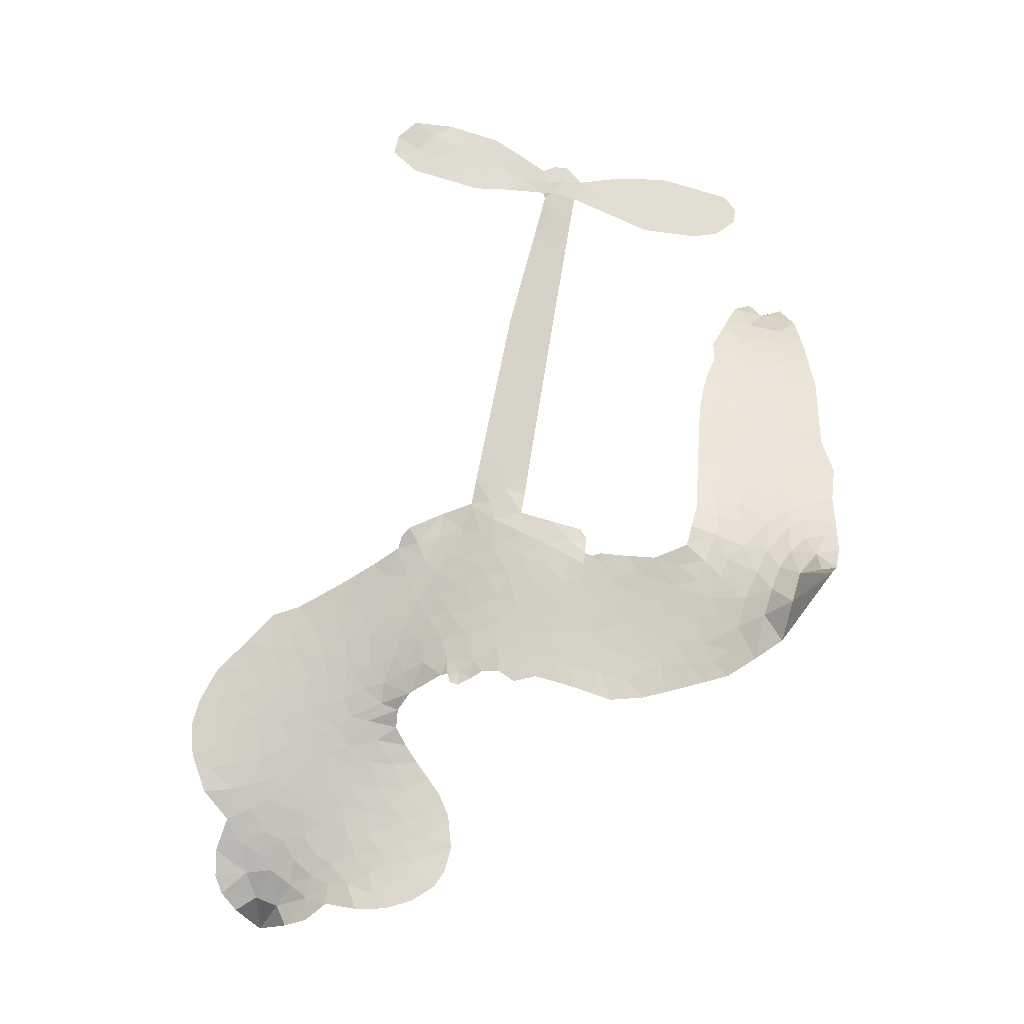
<metadata>
{"format":"obj","ext":"obj","renderer":"f3d","projection":"perspective","resolution":1024,"background":"white","views":[{"elev":67.9,"azim":-88.3,"up":"+Z"}]}
</metadata>
<code>
v 3.505 0.5205 0.2257
v 3.503 0.6008 0.2142
v 3.52 0.6807 0.1893
v 3.482 0.7347 0.1564
v 3.471 0.7916 0.1258
v 3.485 0.873 0
v 3.513 0.9281 0.102
v 3.55 0.9646 0.135
v 3.591 0.9821 0.1547
v 3.655 0.9822 0.1819
v 3.731 0.9534 0.2241
v 3.794 1.014 0.2597
v 3.888 1.051 0.2811
v 3.968 1.058 0.2947
v 4.032 1.042 0.3046
v 4.114 0.9979 0.3194
v 4.261 0.8546 0.357
v 4.28 0.7879 0.3705
v 4.419 0.5198 0.4716
v 4.447 0.5122 0.486
v 4.468 0.4914 0.5
v 4.53 0.3275 0.5272
v 5.039 0.2386 0.6118
v 5.381 0.1545 0.6795
v 5.394 0.1605 0.6864
v 5.384 0.3437 0.7179
v 5.425 0.5097 0.7338
v 5.478 0.5706 0.7382
v 5.527 0.5615 0.741
v 5.567 0.5151 0.75
v 5.57 0.4168 0.73
v 5.539 0.2936 0.7164
v 5.46 0.1602 0.6913
v 5.477 0.1278 0.6867
v 5.475 0.09658 0.6845
v 5.433 0.05536 0.6806
v 5.448 -0.03668 0.6797
v 5.449 -0.1694 0.6797
v 5.398 -0.3387 0.6797
v 5.36 -0.3675 0.6797
v 5.322 -0.3638 0.6797
v 5.284 -0.3161 0.6797
v 5.273 -0.2546 0.6797
v 5.29 -0.1197 0.6797
v 5.38 0.07395 0.6784
v 4.501 0.194 0.5463
v 4.447 0.03739 0.5748
v 4.42 0.02187 0.5774
v 4.375 0.02482 0.5876
v 4.363 0.005825 0.6008
v 4.367 -0.01444 0.6103
v 4.337 -0.1519 0.669
v 4.362 -0.2317 0.7013
v 4.47 -0.2577 0.6935
v 4.803 -0.2769 0.5832
v 4.904 -0.2949 0.546
v 4.991 -0.3245 0.5055
v 5.05 -0.3238 0.4795
v 5.214 -0.3972 0.3786
v 5.254 -0.4435 0.324
v 5.26 -0.4843 0.25
v 5.226 -0.5263 0.3476
v 5.159 -0.5594 0.4048
v 4.899 -0.5959 0.5381
v 4.697 -0.5936 0.6229
v 4.596 -0.6189 0.662
v 4.503 -0.6071 0.6969
v 4.329 -0.6061 0.7854
v 4.26 -0.5911 0.8353
v 4.184 -0.5537 1
v 4.083 -0.4592 0.7852
v 4.007 -0.3302 0.7241
v 3.966 -0.1243 0.6592
v 3.963 -0.04358 0.64
v 4.04 0.146 0.5732
v 4.032 0.2006 0.5548
v 4.064 0.2403 0.5366
v 4.07 0.2829 0.5138
v 4.038 0.3455 0.488
v 4.047 0.3665 0.4836
v 4.071 0.3745 0.475
v 4.072 0.3926 0.4601
v 4.04 0.4749 0.3966
v 4.005 0.5066 0.3579
v 3.965 0.5102 0.3262
v 3.808 0.3926 0.2586
v 3.75 0.3659 0.2511
v 3.667 0.3546 0.2439
v 3.603 0.3697 0.2394
v 3.563 0.3961 0.2368
v 3.526 0.4528 0.2319
v 4.941 0.1358 0.5994
v 5.398 0.1342 0.682
v 4.11 0.3766 0.4707
v 4.342 0.02725 0.5938
v 4.351 -0.08403 0.6381
v 4.072 0.3442 0.4874
v 4.43 0.4676 0.4858
v 4.472 0.1124 0.5622
v 5.161 0.1054 0.6359
v 5.427 0.152 0.688
v 5.27 0.0899 0.6569
v 5.325 0.08199 0.6682
v 4.054 0.3135 0.4976
v 4.37 0.06558 0.5788
v 5.389 0.2521 0.7066
v 5.433 0.1093 0.6836
v 5.424 0.2081 0.6984
v 5.203 -0.4728 0.3594
v 5.346 -0.3103 0.6797
v 4.114 0.4412 0.4356
v 4.332 -0.02124 0.6142
v 4.099 0.3102 0.5014
v 3.627 0.4515 0.2382
v 3.603 0.9003 0.1552
v 3.98 0.5836 0.3324
v 4.507 0.4072 0.5019
v 4.414 0.06453 0.574
v 5.21 0.1969 0.6416
v 5.296 0.1758 0.6585
v 4.297 0.08181 0.5787
v 4.343 0.4932 0.4567
v 4.136 0.2471 0.5268
v 4.07 0.547 0.378
v 4.412 0.1334 0.5604
v 5.356 0.116 0.6737
v 4.253 -0.000212 0.6088
v 5.308 0.1282 0.6633
v 5.258 0.1402 0.6528
v 4.108 0.1767 0.5563
v 5.022 -0.4307 0.4835
v 5.335 -0.02287 0.6798
v 5.492 0.5053 0.7367
v 5.5 0.2269 0.7065
v 5.424 -0.2541 0.6797
v 3.573 0.7813 0.1614
v 5.216 0.09773 0.6462
v 5.021 -0.3733 0.4878
v 5.388 0.01133 0.6796
v 4.922 -0.4022 0.5314
v 5.132 -0.3608 0.436
v 5.08 -0.4011 0.4558
v 3.975 0.9341 0.2996
v 4.324 -0.4865 0.7746
v 3.575 0.5041 0.2303
v 3.731 0.4769 0.2508
v 3.546 0.8753 0.111
v 4.241 0.3779 0.4757
v 4.245 -0.1098 0.6496
v 5.405 0.4267 0.7265
v 5.45 0.2647 0.709
v 3.538 0.7362 0.1686
v 3.621 0.6706 0.2103
v 3.593 0.7245 0.189
v 3.694 0.7474 0.2197
v 3.636 0.7738 0.1922
v 5.029 -0.5791 0.4788
v 5.144 -0.4324 0.4135
v 3.988 0.997 0.2993
v 4.162 0.7908 0.3529
v 4.308 -0.5469 0.8021
v 3.758 0.4233 0.2536
v 3.887 0.4557 0.2803
v 3.691 0.4249 0.2454
v 4.172 0.3943 0.4638
v 4.3 -0.1131 0.6517
v 4.255 -0.2048 0.6851
v 3.649 0.718 0.2092
v 3.715 0.6376 0.2398
v 3.701 0.8538 0.2106
v 3.609 0.8349 0.1665
v 3.916 0.9821 0.2852
v 4.053 0.946 0.3145
v 4.22 0.8072 0.3597
v 4.416 -0.6077 0.7377
v 4.242 -0.5001 0.8371
v 4.171 0.3242 0.4939
v 4.209 0.5004 0.4282
v 3.681 0.8022 0.2071
v 3.762 0.7945 0.2406
v 4.187 0.9253 0.3381
v 4.094 0.4944 0.4059
v 4.364 -0.526 0.7629
v 4.426 -0.4391 0.7213
v 4.175 0.4548 0.4387
v 4.173 0.8588 0.3449
v 4.346 0.6556 0.4135
v 4.139 0.5195 0.4069
v 4.118 0.9104 0.329
v 4.126 0.6485 0.3697
v 4.23 0.6811 0.3864
v 4.115 0.5857 0.3811
v 4.24 0.7442 0.3747
v 4.197 0.587 0.4007
v 4.033 0.6511 0.3427
v 4.312 0.7224 0.3907
v 4.062 0.6006 0.3617
v 4.288 0.6658 0.4009
v 4.255 0.6092 0.408
v 4.317 0.598 0.4239
v 4.286 0.5404 0.4322
v 4.381 0.5877 0.4395
v 4.281 0.4647 0.4521
v 4.351 0.5482 0.4445
v 4.021 0.5505 0.3566
v 4.295 0.03369 0.5947
v 4.246 0.05196 0.5908
v 4.228 0.1469 0.5591
v 4.152 0.005267 0.6117
v 5.535 0.4649 0.7369
v 5.472 0.4398 0.7299
v 5.45 0.3714 0.722
v 3.658 0.54 0.2361
v 3.674 0.4821 0.2418
v 4.382 0.3432 0.5029
v 3.568 0.6243 0.211
v 3.879 0.5733 0.2908
v 4.311 -0.2102 0.6893
v 4.268 -0.317 0.7251
v 4.316 -0.2761 0.7096
v 4.266 -0.2602 0.705
v 4.167 -0.2563 0.7037
v 4.215 -0.2903 0.7171
v 4.351 -0.3734 0.7315
v 4.129 -0.3559 0.7473
v 4.318 -0.3313 0.7248
v 4.27 -0.4028 0.7615
v 4.388 -0.3049 0.71
v 4.163 -0.3126 0.7274
v 3.986 -0.2271 0.6901
v 4.202 -0.3746 0.7569
v 3.673 0.9172 0.1933
v 3.65 0.868 0.1846
v 3.855 0.9975 0.2717
v 3.805 0.9424 0.2538
v 3.872 0.9308 0.2745
v 3.829 0.8526 0.2617
v 4.073 1.02 0.3118
v 4.035 0.9934 0.3078
v 4.236 -0.5477 0.8842
v 4.163 -0.4788 0.8518
v 3.77 0.7036 0.2505
v 4.151 0.9618 0.3281
v 4.04 0.8175 0.3236
v 4.175 0.1897 0.5464
v 4.158 0.1203 0.5721
v 4.273 0.2537 0.5222
v 4.205 0.2471 0.5242
v 4.245 0.2027 0.5395
v 4.311 0.1604 0.5533
v 4.078 -0.08752 0.6463
v 5.434 0.3181 0.7155
v 5.492 0.3294 0.7185
v 5.555 0.3552 0.7232
v 5.514 0.3984 0.7269
v 3.625 0.5036 0.2347
v 3.599 0.5649 0.2253
v 3.645 0.6068 0.2266
v 4.463 0.3512 0.5093
v 4.35 0.4131 0.4783
v 3.57 0.678 0.1974
v 3.933 0.5603 0.3121
v 3.917 0.6346 0.3038
v 3.926 0.4844 0.2987
v 3.81 0.4821 0.2655
v 3.875 0.5153 0.2851
v 3.815 0.5527 0.2703
v 3.822 0.6361 0.2714
v 4.277 -0.4567 0.7878
v 4.33 -0.4291 0.7543
v 4.214 -0.436 0.7952
v 4.149 -0.4171 0.7847
v 4.42 -0.3684 0.7124
v 4.635 -0.2665 0.6428
v 4.445 -0.3132 0.7002
v 4.485 -0.3665 0.6932
v 4.552 -0.262 0.6703
v 4.493 -0.4349 0.6962
v 4.46 -0.4915 0.7136
v 4.603 -0.3835 0.6548
v 4.504 -0.308 0.6848
v 4.405 -0.4896 0.7373
v 4.484 -0.5482 0.7058
v 4.541 -0.393 0.6767
v 4.566 -0.3278 0.666
v 4.559 -0.5553 0.6752
v 4.626 -0.327 0.6458
v 4.582 -0.4705 0.6647
v 4.713 -0.3987 0.6146
v 4.522 -0.488 0.6883
v 4.719 -0.2717 0.6131
v 4.66 -0.3754 0.6342
v 4.639 -0.4374 0.6426
v 4.708 -0.3346 0.6166
v 4.65 -0.523 0.6397
v 4.79 -0.3622 0.5857
v 4.415 -0.2447 0.7027
v 3.759 0.8899 0.2353
v 3.742 0.7474 0.2374
v 3.72 0.7002 0.2343
v 3.792 0.7505 0.2548
v 3.814 0.8003 0.2592
v 3.83 0.6981 0.2708
v 3.912 0.7927 0.2913
v 3.848 0.7512 0.2734
v 3.897 0.6998 0.2928
v 3.965 0.6768 0.3173
v 3.992 0.6299 0.3315
v 4.013 0.7384 0.3253
v 3.941 0.7357 0.3044
v 4.065 0.8779 0.3226
v 4.004 0.8743 0.3098
v 4.103 0.8197 0.337
v 3.929 0.8756 0.291
v 3.974 0.8144 0.3071
v 4.084 0.748 0.3424
v 4.209 0.0931 0.5786
v 4.157 0.06267 0.5919
v 4.003 0.05161 0.6113
v 4.093 0.09572 0.5866
v 4.022 0.09886 0.5936
v 4.058 0.05573 0.6036
v 4.04 -0.01785 0.628
v 4.272 0.1221 0.5663
v 4.35 0.1216 0.5645
v 4.385 0.1904 0.5454
v 4.014 -0.0851 0.6483
v 4.095 -0.2754 0.7103
v 3.545 0.5596 0.2217
v 4.447 0.4087 0.4951
v 4.291 0.4055 0.472
v 4.235 0.4372 0.4535
v 4.306 0.3337 0.4968
v 4.385 0.4476 0.4769
v 3.848 0.4243 0.2675
v 3.87 0.6224 0.2876
v 3.768 0.6459 0.2543
v 3.753 0.5789 0.2533
v 3.697 0.5796 0.2406
v 4.614 -0.566 0.6543
v 4.704 -0.4717 0.6182
v 3.78 0.8424 0.2449
v 3.876 0.8757 0.2761
v 4.063 0.6954 0.3446
v 4.101 -0.03023 0.6271
v 4.164 -0.09036 0.6437
v 3.983 0.004121 0.6271
v 4.444 0.191 0.5475
v 4.485 0.2675 0.5353
v 4.332 0.2229 0.5342
v 4.405 0.2665 0.5264
v 4.401 0.3877 0.4925
v 4.242 0.3133 0.4999
v 3.765 0.5203 0.2572
v 4.712 -0.5329 0.6153
v 4.798 -0.5949 0.5793
v 4.815 -0.4864 0.5739
v 4.747 -0.5941 0.6006
v 4.775 -0.5381 0.5895
v 4.84 -0.5447 0.5625
v 4.759 -0.4859 0.5968
v 4.788 -0.4279 0.5858
v 4.901 -0.4843 0.538
v 4.851 -0.3991 0.561
v 4.887 -0.3523 0.5482
v 4.943 -0.3506 0.525
v 4.854 -0.286 0.5649
v 4.721 0.1652 0.5668
v 4.785 0.2835 0.5732
v 4.454 0.303 0.5228
v 4.343 0.2836 0.5162
v 4.898 -0.5401 0.5385
v 4.979 -0.514 0.5021
v 4.964 -0.5875 0.5102
v 5.082 -0.4786 0.4493
v 4.836 -0.3363 0.569
v 4.611 0.1797 0.5522
v 5.027 -0.4854 0.4787
v 5.095 -0.5697 0.4437
v 5.059 -0.529 0.4618
v 5.121 -0.5187 0.4252
v 4.658 0.3056 0.5547
v 4.534 0.2777 0.5374
v 4.594 0.3166 0.5441
v 5.348 -0.232 0.6797
v 5.399 -0.2002 0.6797
v 5.38 -0.1117 0.6797
v 5.282 -0.1871 0.6797
v 5.343 -0.1678 0.6797
v 3.524 0.8181 0.1157
v 4.275 -0.05216 0.6274
v 4.215 -0.05169 0.6288
v 4.183 0.652 0.3826
v 4.175 0.7213 0.3671
v 4.235 0.5416 0.4213
v 4.045 -0.3951 0.7518
v 4.068 -0.3415 0.7348
v 4.76 -0.3127 0.5978
v 4.048 -0.1685 0.6725
v 4.113 -0.2065 0.685
v 4.185 -0.1783 0.6748
v 4.104 -0.1447 0.6639
v 4.233 -0.1611 0.6685
v 4.154 -0.1406 0.6614
v 4.857 -0.4528 0.5572
v 4.962 -0.4529 0.5116
v 4.975 -0.4006 0.5075
v 4.615 0.2497 0.5506
v 4.556 0.1868 0.5468
v 4.671 0.2109 0.5592
v 4.721 0.2946 0.564
v 4.831 0.1506 0.5828
v 4.734 0.2299 0.5674
v 4.776 0.1579 0.5747
v 4.912 0.2612 0.5922
v 4.812 0.2185 0.5786
v 4.879 0.2005 0.5888
v 4.848 0.2724 0.5826
v 4.886 0.1432 0.591
v 5.449 -0.1031 0.6797
v 5.389 -0.05146 0.6797
v 5.312 -0.07127 0.6797
v 4.127 0.7053 0.3594
v 3.976 -0.1756 0.6737
v 4.049 -0.2305 0.6931
v 3.996 -0.2787 0.7075
v 4.048 -0.2928 0.7149
v 4.566 0.2371 0.545
v 5.125 0.2178 0.6259
v 5.157 0.1664 0.6334
v 5.051 0.1208 0.6169
v 5.106 0.1131 0.6262
v 5.086 0.1708 0.6213
v 5.023 0.1775 0.6111
v 4.976 0.2499 0.6019
v 4.941 0.1981 0.5981
v 4.428 -0.5382 0.7309
v 4.374 -0.5756 0.7601
f 112 206 391
f 186 160 174
f 75 130 76
f 203 122 201
f 105 121 206
f 45 107 93
f 51 50 112
f 123 78 77
f 89 88 114
f 125 118 99
f 1 91 145
f 162 164 87
f 25 108 106
f 43 42 110
f 80 79 97
f 126 93 24
f 58 138 142
f 179 299 180
f 128 129 102
f 105 125 325
f 52 166 167
f 143 159 172
f 240 176 70
f 142 138 131
f 176 240 161
f 223 231 219
f 59 158 109
f 95 112 50
f 117 21 98
f 113 94 97
f 97 104 113
f 104 78 113
f 349 383 22
f 166 112 391
f 105 95 49
f 74 73 327
f 51 112 96
f 82 94 111
f 107 34 101
f 52 218 53
f 323 345 322
f 203 260 122
f 90 89 114
f 167 221 218
f 145 256 257
f 91 90 114
f 298 232 170
f 98 19 334
f 282 183 437
f 77 76 130
f 4 3 152
f 152 5 4
f 56 365 366
f 45 126 103
f 115 9 8
f 8 7 147
f 45 139 36
f 106 151 252
f 147 7 6
f 381 158 375
f 114 145 91
f 246 208 245
f 136 154 156
f 10 9 115
f 19 122 334
f 205 83 124
f 17 174 18
f 84 205 116
f 165 111 94
f 182 83 111
f 162 146 164
f 239 15 159
f 206 207 127
f 129 137 102
f 236 234 235
f 350 250 326
f 172 159 14
f 180 302 342
f 126 45 93
f 322 318 320
f 239 238 15
f 211 150 212
f 5 152 390
f 136 152 154
f 25 93 101
f 31 30 210
f 107 45 36
f 124 192 197
f 161 183 144
f 119 430 137
f 120 119 129
f 296 364 376
f 359 361 355
f 287 274 285
f 363 373 406
f 276 285 281
f 50 49 95
f 53 218 220
f 275 54 297
f 49 48 118
f 126 128 103
f 274 287 294
f 58 57 138
f 78 123 113
f 407 406 131
f 118 105 49
f 375 158 142
f 68 161 69
f 61 109 62
f 421 139 132
f 109 60 59
f 166 52 96
f 423 394 160
f 60 109 61
f 348 349 351
f 85 84 116
f 141 58 142
f 162 87 86
f 43 110 385
f 134 32 151
f 386 385 135
f 110 42 41
f 110 135 385
f 102 103 128
f 57 366 407
f 40 110 41
f 40 39 110
f 421 387 420
f 119 137 129
f 141 158 59
f 37 36 139
f 105 206 95
f 47 118 48
f 94 81 97
f 95 206 112
f 430 433 432
f 432 100 430
f 413 416 369
f 82 81 94
f 177 165 94
f 98 20 19
f 98 21 20
f 97 79 104
f 63 62 109
f 108 151 106
f 117 330 259
f 210 133 211
f 93 107 101
f 83 82 111
f 259 22 117
f 348 99 46
f 47 99 118
f 24 93 25
f 132 139 45
f 35 34 107
f 126 24 128
f 101 34 33
f 118 125 105
f 130 123 77
f 115 8 147
f 128 24 120
f 108 101 33
f 27 133 28
f 108 33 134
f 255 253 254
f 185 111 165
f 28 133 29
f 133 30 29
f 129 128 120
f 110 39 135
f 159 15 14
f 145 114 256
f 193 160 394
f 101 108 25
f 389 388 385
f 36 35 107
f 168 154 153
f 81 80 97
f 372 373 363
f 151 108 134
f 214 114 164
f 145 257 329
f 163 265 335
f 179 233 171
f 390 6 5
f 147 390 171
f 113 123 177
f 177 123 248
f 209 346 392
f 397 396 225
f 261 154 152
f 27 150 211
f 253 252 151
f 152 136 390
f 3 2 216
f 168 169 300
f 261 152 3
f 168 156 154
f 261 153 154
f 234 236 172
f 179 156 155
f 147 171 115
f 64 374 372
f 375 380 381
f 141 142 158
f 142 131 375
f 172 14 13
f 143 173 239
f 308 205 197
f 196 198 187
f 283 175 67
f 161 144 176
f 264 266 163
f 214 146 213
f 85 262 264
f 262 85 116
f 114 88 164
f 87 164 88
f 177 94 113
f 332 148 331
f 112 166 96
f 166 149 403
f 346 209 345
f 223 219 221
f 169 168 153
f 155 156 168
f 265 162 86
f 162 265 146
f 179 180 170
f 11 10 232
f 136 156 171
f 171 156 179
f 12 234 13
f 172 13 234
f 173 311 189
f 189 311 313
f 16 173 189
f 200 198 199
f 288 280 284
f 183 282 144
f 270 184 224
f 70 176 241
f 245 248 123
f 148 165 177
f 188 194 192
f 188 182 185
f 179 155 299
f 179 170 233
f 299 300 242
f 301 302 180
f 188 192 124
f 17 181 186
f 83 182 124
f 438 161 68
f 437 283 279
f 288 290 286
f 220 226 228
f 332 165 148
f 188 185 178
f 17 186 174
f 189 186 181
f 174 193 18
f 185 182 111
f 202 187 200
f 182 188 124
f 16 189 243
f 311 173 312
f 189 313 186
f 194 190 192
f 18 193 196
f 194 188 178
f 190 195 197
f 160 193 174
f 198 196 193
f 122 204 201
f 393 194 199
f 160 313 316
f 304 314 343
f 190 197 192
f 198 193 191
f 197 195 308
f 199 191 393
f 198 191 199
f 395 194 178
f 198 200 187
f 201 200 199
f 204 19 202
f 395 199 194
f 201 395 203
f 332 178 185
f 204 202 200
f 260 331 333
f 201 204 200
f 19 204 122
f 83 205 84
f 197 205 124
f 207 206 121
f 206 127 391
f 324 317 207
f 130 320 246
f 250 350 249
f 123 130 245
f 127 207 209
f 207 121 324
f 30 133 210
f 133 27 211
f 150 26 212
f 210 211 255
f 252 212 26
f 253 255 212
f 146 354 339
f 258 153 216
f 146 214 164
f 256 214 213
f 353 247 333
f 348 46 349
f 2 1 329
f 216 257 258
f 307 263 308
f 354 267 338
f 52 167 218
f 221 220 218
f 221 167 223
f 269 270 227
f 219 226 220
f 53 220 228
f 167 222 223
f 219 220 221
f 402 400 404
f 328 225 229
f 222 229 223
f 269 227 271
f 226 227 224
f 224 273 228
f 397 72 396
f 71 70 241
f 227 226 219
f 226 224 228
f 223 229 231
f 144 269 176
f 273 224 184
f 297 53 228
f 399 251 327
f 231 229 225
f 400 402 399
f 426 427 425
f 71 241 272
f 219 231 227
f 10 115 232
f 233 115 171
f 170 232 233
f 115 233 232
f 11 235 12
f 234 12 235
f 11 232 298
f 236 143 172
f 235 11 298
f 235 237 343
f 299 301 180
f 237 302 304
f 143 239 159
f 173 16 238
f 173 238 239
f 70 69 240
f 161 240 69
f 176 269 271
f 271 231 272
f 338 268 337
f 262 263 217
f 314 312 143
f 189 181 243
f 316 313 244
f 246 245 130
f 249 248 245
f 319 322 321
f 318 207 317
f 250 249 208
f 215 260 333
f 249 245 208
f 248 247 353
f 250 208 324
f 247 248 249
f 325 250 324
f 325 326 250
f 230 399 424
f 400 222 401
f 106 252 26
f 253 151 32
f 255 254 31
f 212 252 253
f 210 255 31
f 253 32 254
f 212 255 211
f 214 256 114
f 257 256 213
f 257 213 258
f 216 2 329
f 339 258 213
f 169 153 258
f 330 117 98
f 326 351 350
f 331 260 203
f 259 330 352
f 3 216 261
f 153 261 216
f 263 262 116
f 266 264 262
f 310 304 305
f 301 242 303
f 265 266 267
f 266 262 217
f 267 266 217
f 265 163 266
f 268 267 217
f 268 338 267
f 263 336 217
f 268 303 337
f 270 269 144
f 227 231 271
f 270 144 282
f 227 270 224
f 272 231 225
f 176 271 241
f 272 225 396
f 241 271 272
f 184 278 276
f 228 273 275
f 276 284 285
f 285 274 277
f 273 276 275
f 284 276 278
f 184 276 273
f 54 275 281
f 175 283 437
f 276 281 275
f 279 184 282
f 278 184 279
f 437 279 282
f 290 288 284
f 376 398 296
f 277 54 281
f 282 184 270
f 438 183 161
f 66 286 67
f 67 286 283
f 279 290 278
f 284 280 285
f 285 280 287
f 277 281 285
f 340 65 295
f 278 290 284
f 292 287 280
f 294 287 292
f 340 286 66
f 341 293 295
f 292 280 293
f 358 359 355
f 279 283 290
f 286 290 283
f 293 280 288
f 291 294 398
f 294 292 289
f 295 293 288
f 289 292 293
f 294 289 296
f 294 291 274
f 340 288 286
f 293 341 289
f 361 362 341
f 365 376 364
f 342 170 180
f 275 297 228
f 237 235 298
f 300 299 155
f 301 299 242
f 168 300 155
f 337 300 169
f 242 337 303
f 342 302 237
f 305 301 303
f 311 312 244
f 336 303 268
f 307 310 306
f 301 305 302
f 305 303 306
f 303 336 306
f 304 302 305
f 307 306 263
f 305 306 310
f 308 263 116
f 307 195 309
f 308 116 205
f 195 307 308
f 309 344 316
f 309 244 315
f 307 309 310
f 315 310 309
f 312 173 143
f 313 311 244
f 314 143 236
f 315 312 314
f 244 309 316
f 186 313 160
f 343 314 236
f 315 314 304
f 315 304 310
f 244 312 315
f 344 309 195
f 393 394 423
f 208 246 317
f 318 317 246
f 75 320 130
f 207 318 209
f 323 251 345
f 320 318 246
f 320 321 322
f 322 319 323
f 320 75 321
f 318 322 209
f 347 74 323
f 327 323 74
f 317 324 208
f 325 324 121
f 105 325 121
f 326 325 125
f 348 326 125
f 350 247 249
f 230 425 399
f 323 327 251
f 427 397 328
f 73 399 327
f 145 329 1
f 216 329 257
f 334 330 98
f 215 352 260
f 332 331 203
f 331 148 333
f 178 332 203
f 332 185 165
f 353 333 148
f 371 247 350
f 122 260 334
f 334 260 352
f 336 263 306
f 265 86 335
f 268 217 336
f 300 337 242
f 337 169 338
f 169 258 339
f 265 354 146
f 146 339 213
f 169 339 338
f 65 340 66
f 288 340 295
f 65 355 295
f 341 295 355
f 237 298 342
f 170 342 298
f 235 343 236
f 304 343 237
f 195 190 344
f 423 344 190
f 346 345 251
f 322 345 209
f 399 425 400
f 391 392 149
f 99 348 125
f 323 319 347
f 413 410 368
f 259 370 22
f 215 351 370
f 326 348 351
f 371 333 247
f 370 351 349
f 371 215 333
f 259 352 215
f 334 352 330
f 148 177 353
f 248 353 177
f 267 354 265
f 339 354 338
f 360 363 357
f 289 341 362
f 357 359 360
f 358 356 359
f 364 140 365
f 360 359 356
f 355 65 358
f 361 359 357
f 356 64 360
f 364 405 140
f 361 357 362
f 355 361 341
f 357 363 405
f 289 362 296
f 360 64 372
f 374 157 373
f 296 362 364
f 362 357 405
f 366 365 140
f 398 376 55
f 366 140 407
f 56 366 57
f 417 415 418
f 365 56 367
f 428 384 383
f 22 370 349
f 215 370 259
f 350 351 371
f 215 371 351
f 373 157 380
f 363 360 372
f 378 375 131
f 373 378 406
f 372 374 373
f 381 380 379
f 365 367 376
f 55 376 367
f 377 410 408
f 46 383 349
f 406 378 131
f 373 380 378
f 63 381 379
f 380 375 378
f 157 379 380
f 63 109 381
f 158 381 109
f 408 382 384
f 22 383 384
f 386 135 38
f 377 408 428
f 428 46 409
f 385 386 389
f 387 386 38
f 389 44 388
f 421 420 37
f 422 44 387
f 386 387 389
f 43 385 388
f 44 389 387
f 171 390 136
f 6 390 147
f 392 391 127
f 166 391 149
f 209 392 127
f 149 392 346
f 394 393 191
f 190 194 393
f 193 394 191
f 423 160 316
f 203 395 178
f 199 395 201
f 272 396 71
f 222 328 229
f 328 397 225
f 291 398 55
f 294 296 398
f 400 328 222
f 401 222 167
f 399 402 251
f 167 403 401
f 404 149 346
f 404 400 401
f 346 251 402
f 166 403 167
f 404 403 149
f 404 401 403
f 346 402 404
f 140 405 363
f 362 405 364
f 407 131 138
f 363 406 140
f 407 138 57
f 140 406 407
f 410 377 368
f 413 411 410
f 428 408 384
f 382 408 410
f 413 414 416
f 382 410 411
f 369 411 413
f 416 414 412
f 436 434 435
f 413 368 414
f 417 416 412
f 92 436 419
f 418 369 416
f 417 419 436
f 139 421 37
f 417 418 416
f 417 412 419
f 387 38 420
f 422 421 132
f 344 423 316
f 421 422 387
f 393 423 190
f 72 397 427
f 399 73 424
f 400 425 328
f 425 427 328
f 425 230 426
f 72 427 426
f 46 428 383
f 377 428 409
f 119 429 430
f 137 430 100
f 432 433 431
f 429 23 433
f 434 431 433
f 433 430 429
f 434 433 23
f 415 417 436
f 92 431 434
f 434 436 92
f 434 23 435
f 415 436 435
f 437 183 438
f 68 175 438
f 437 438 175

</code>
